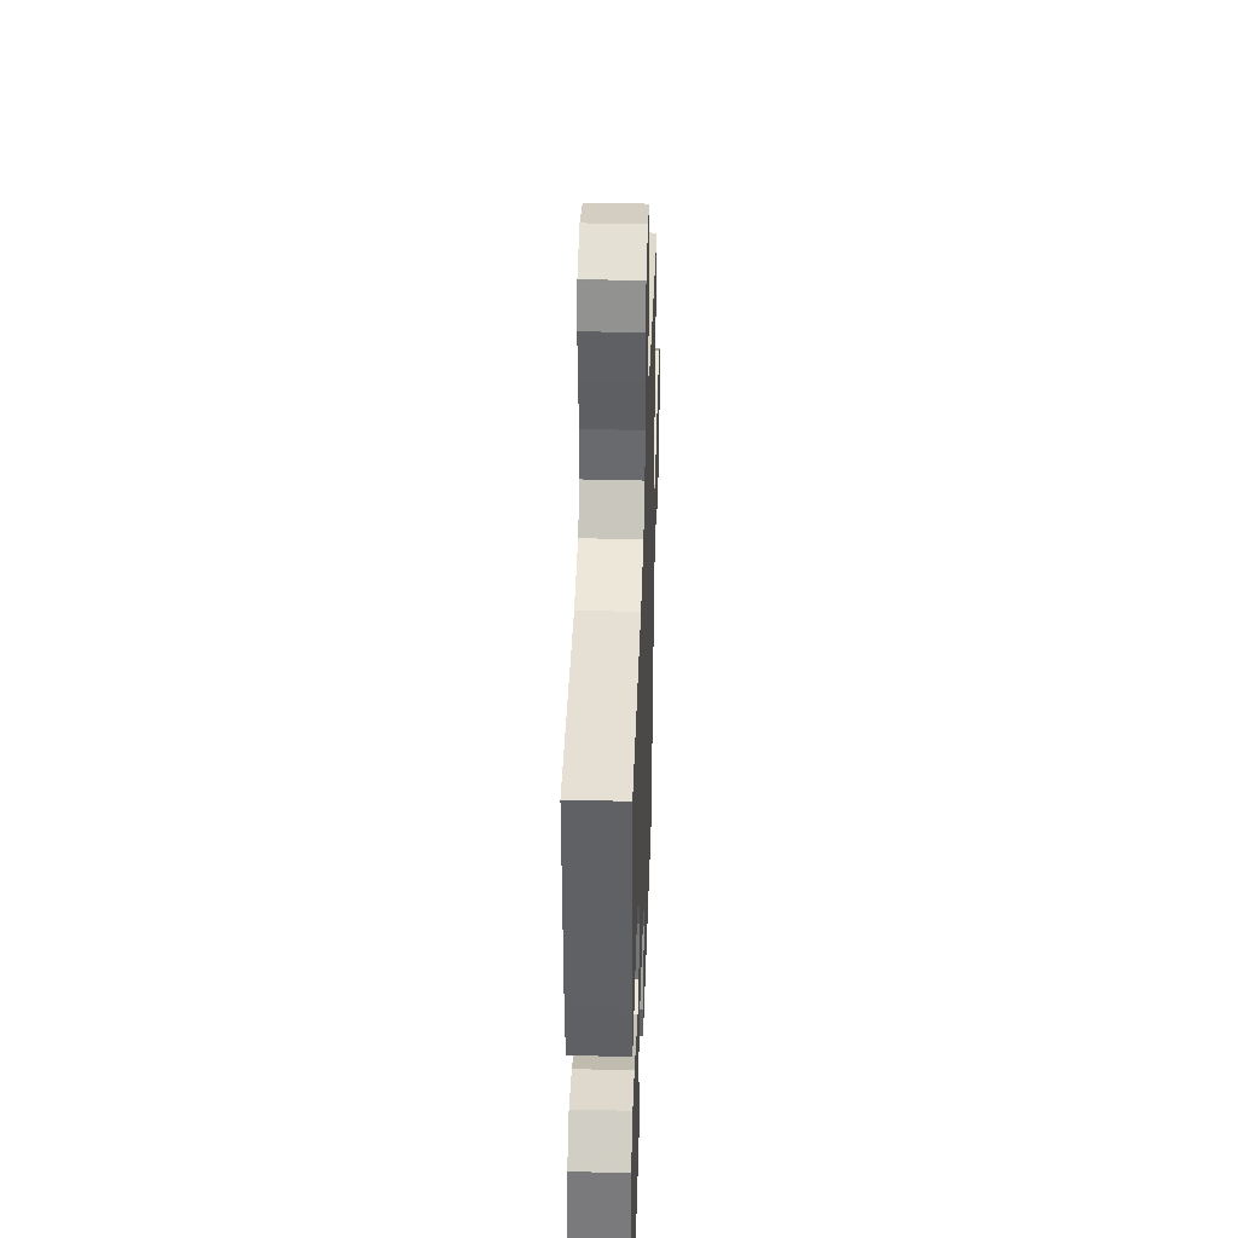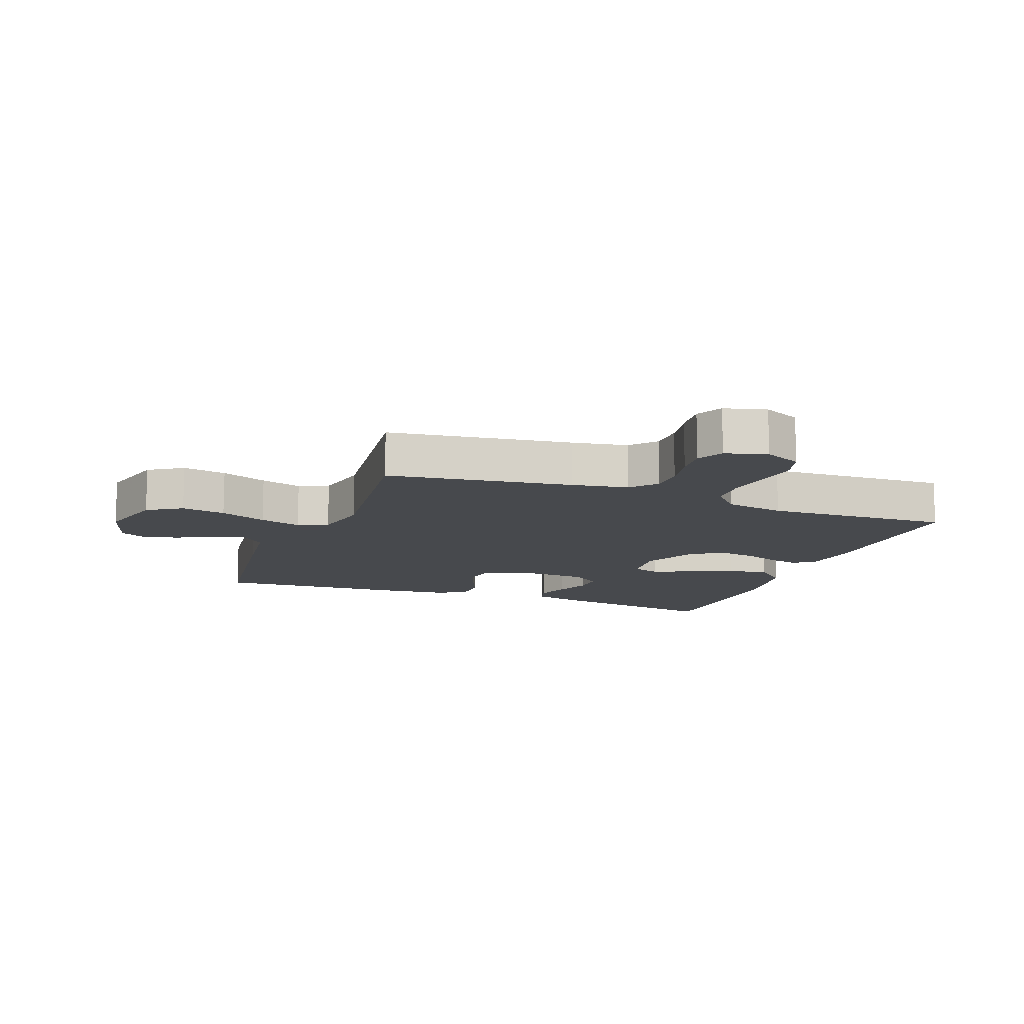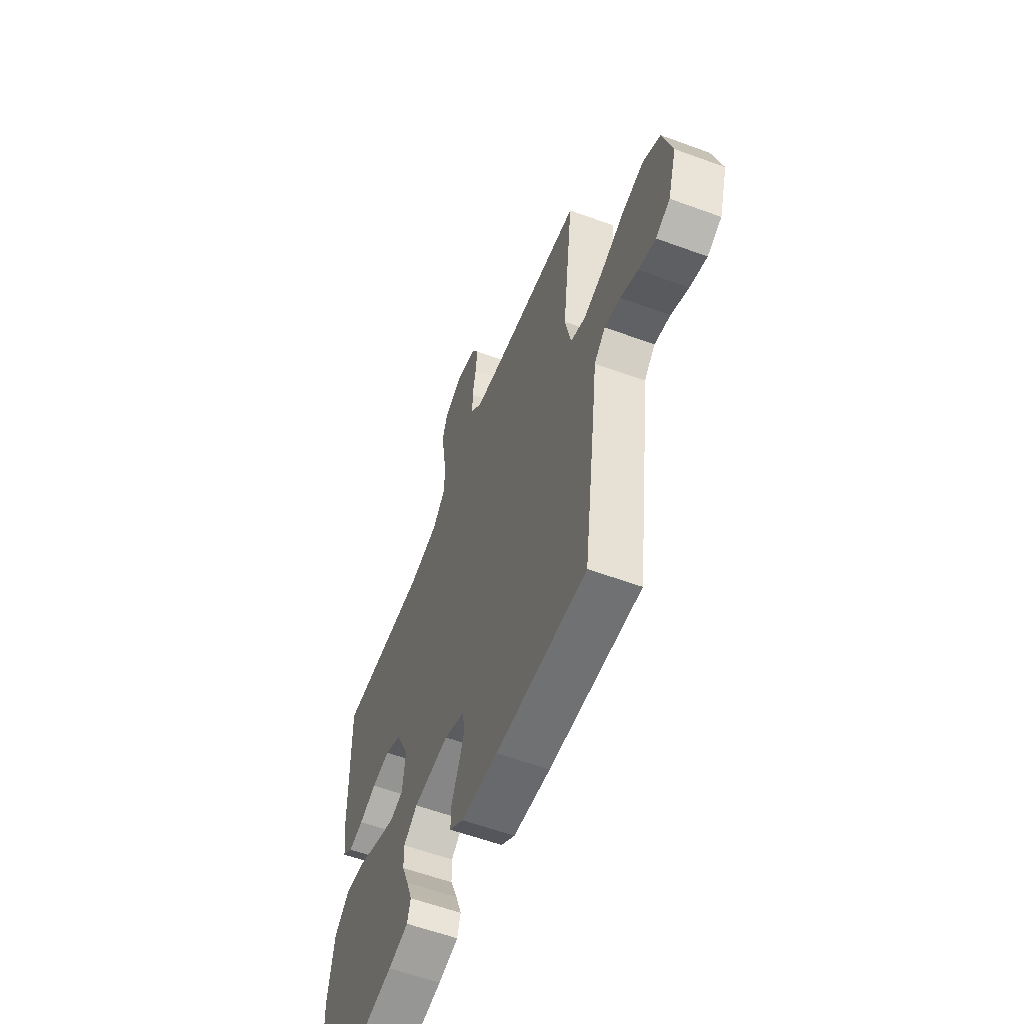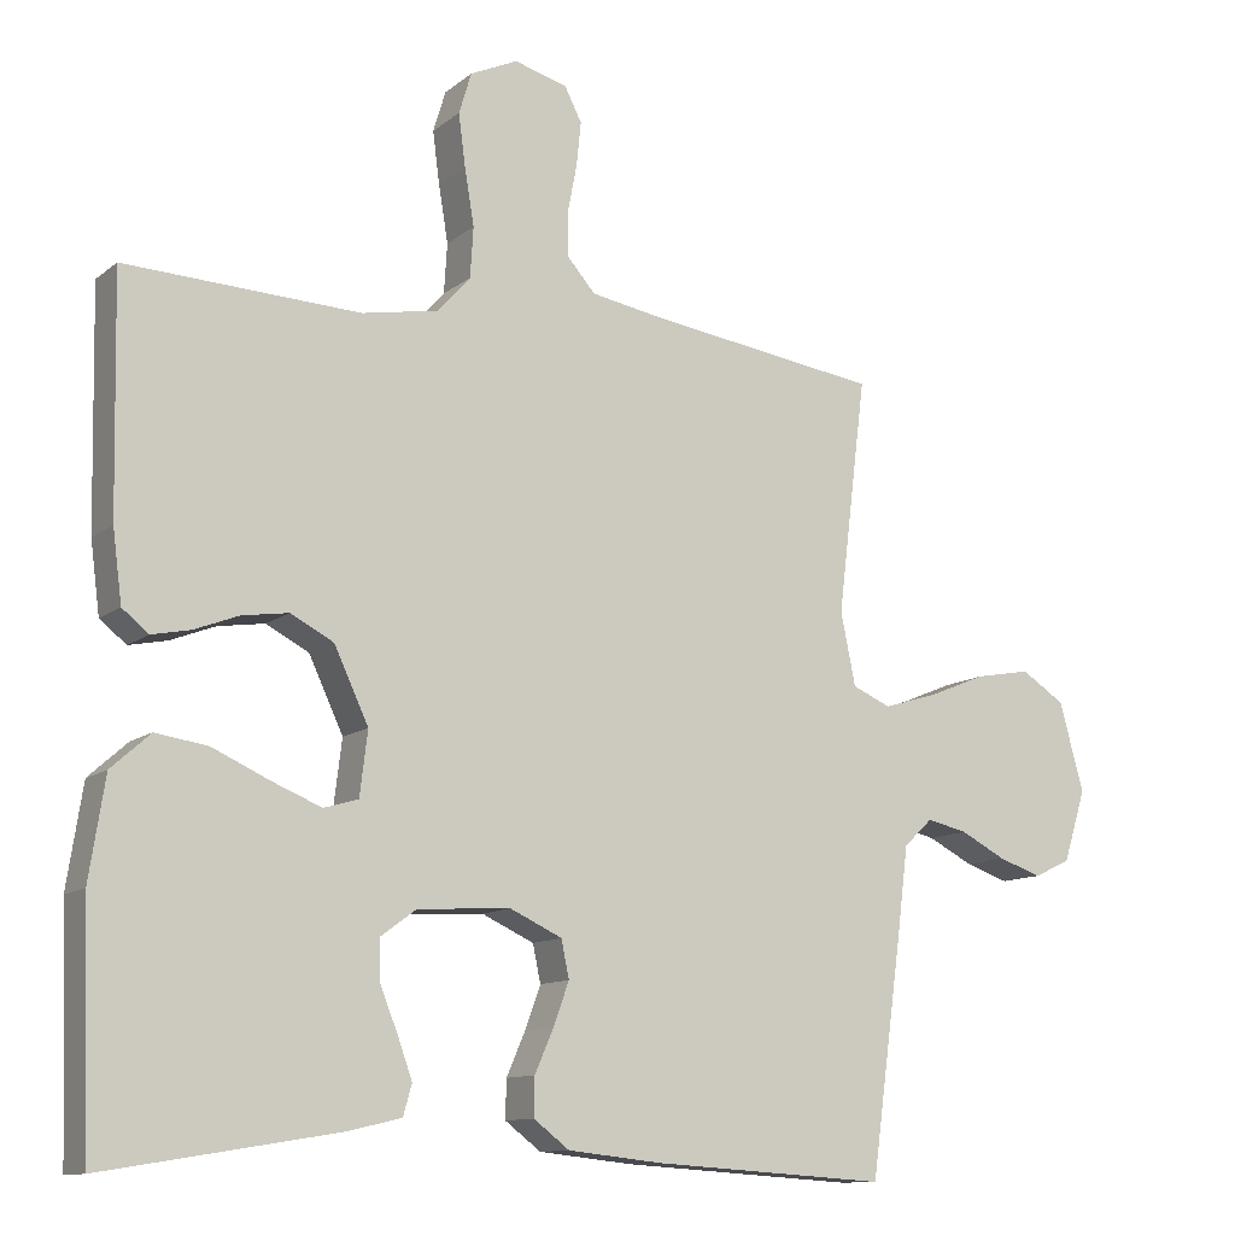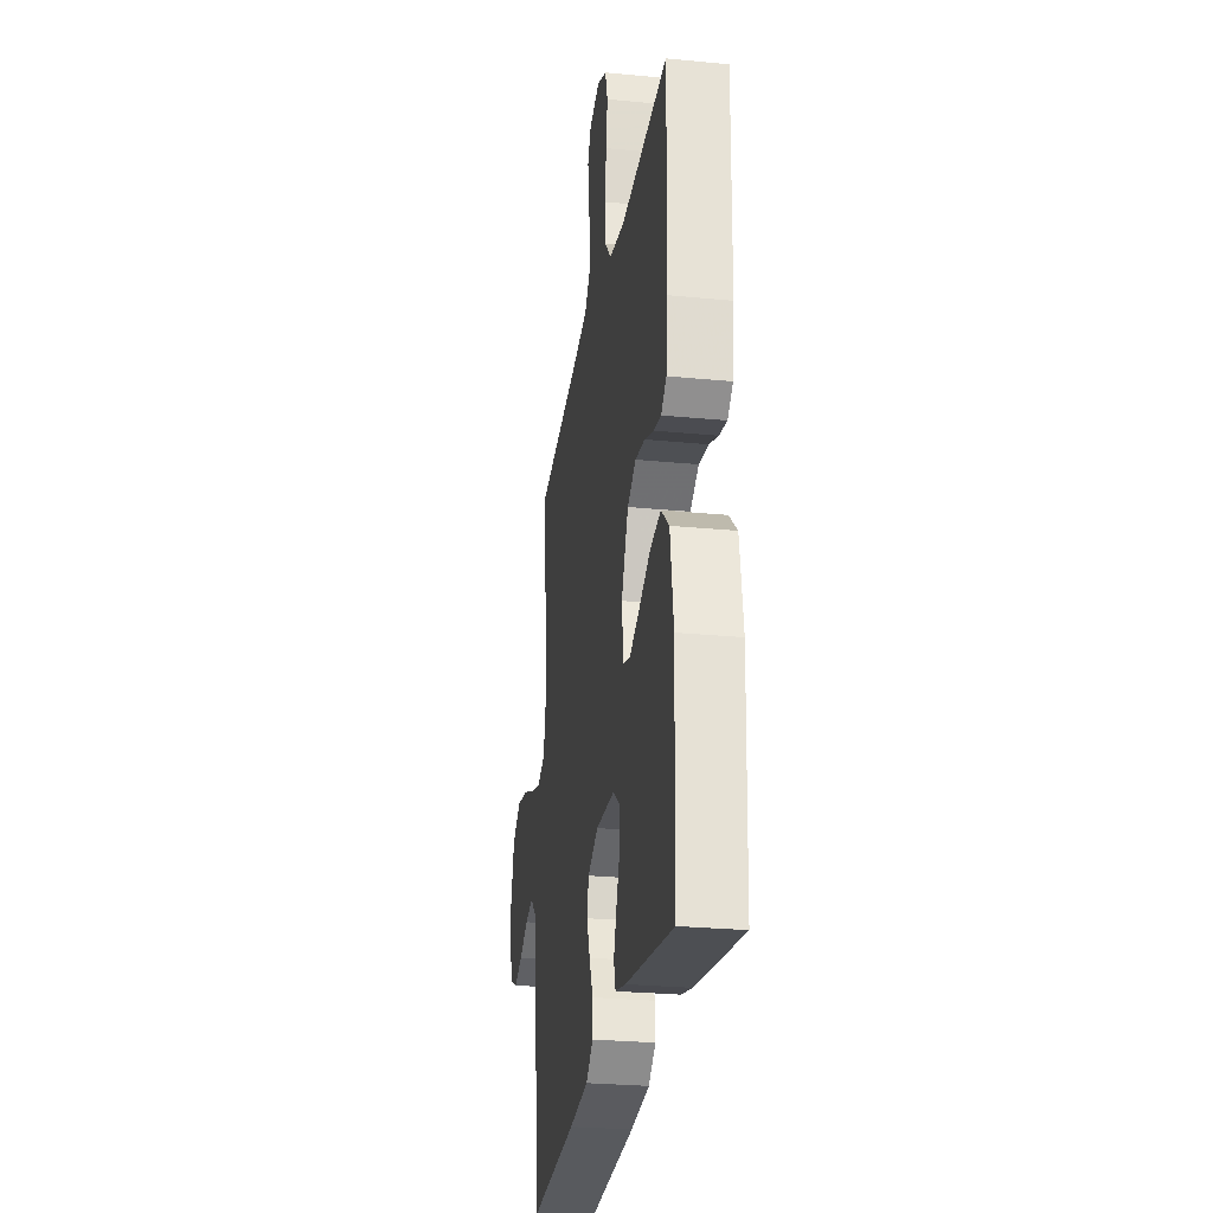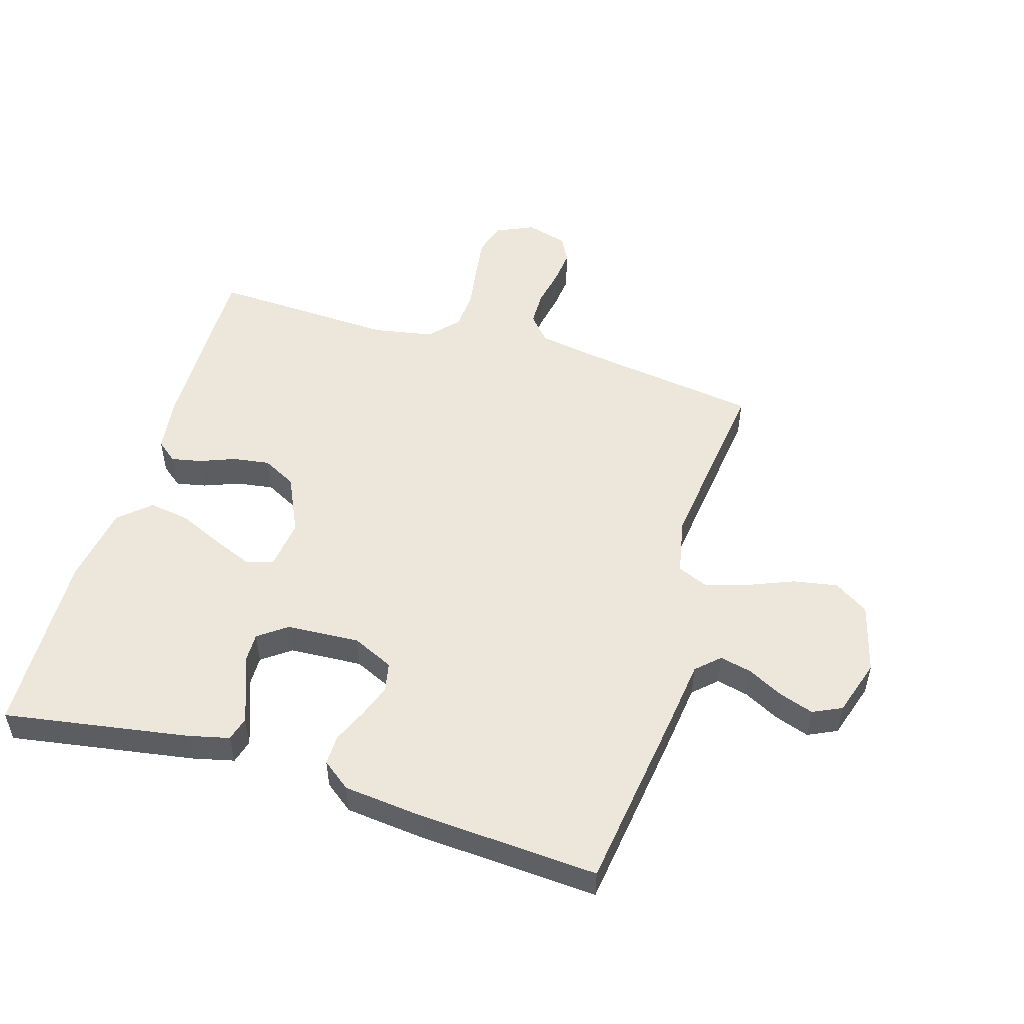
<metadata>
{"format":"obj","ext":"obj","renderer":"f3d","projection":"perspective","resolution":1024,"background":"white","views":[{"elev":40.4,"azim":91.9,"up":"+Z"},{"elev":-12.3,"azim":-20.7,"up":"+Y"},{"elev":-58.7,"azim":-110.8,"up":"+Z"},{"elev":-11.5,"azim":150.4,"up":"+Z"},{"elev":-26.9,"azim":81.4,"up":"+Z"},{"elev":51.8,"azim":-163.2,"up":"+Y"}]}
</metadata>
<code>
v -0.5 0.07 0.5
v -0.2 0.07 0.543
v -0.109 0.07 0.559
v -0.073 0.07 0.6
v -0.072 0.07 0.656
v -0.084 0.07 0.718
v -0.09 0.07 0.775
v -0.068 0.07 0.818
v 0 0.07 0.837
v 0.061 0.07 0.809
v 0.077 0.07 0.756
v 0.068 0.07 0.688
v 0.056 0.07 0.616
v 0.06 0.07 0.552
v 0.102 0.07 0.505
v 0.2 0.07 0.487
v 0.5 0.07 0.5
v 0.494 0.07 0.2
v 0.482 0.07 0.109
v 0.448 0.07 0.082
v 0.399 0.07 0.092
v 0.342 0.07 0.114
v 0.282 0.07 0.123
v 0.227 0.07 0.094
v 0.183 0.07 0
v 0.193 0.07 -0.082
v 0.237 0.07 -0.095
v 0.301 0.07 -0.069
v 0.374 0.07 -0.036
v 0.441 0.07 -0.026
v 0.491 0.07 -0.071
v 0.511 0.07 -0.2
v 0.5 0.07 -0.5
v 0.2 0.07 -0.451
v 0.133 0.07 -0.435
v 0.122 0.07 -0.396
v 0.141 0.07 -0.343
v 0.164 0.07 -0.286
v 0.165 0.07 -0.236
v 0.119 0.07 -0.202
v 0 0.07 -0.195
v -0.067 0.07 -0.226
v -0.077 0.07 -0.274
v -0.057 0.07 -0.329
v -0.033 0.07 -0.384
v -0.032 0.07 -0.433
v -0.078 0.07 -0.468
v -0.2 0.07 -0.481
v -0.5 0.07 -0.5
v -0.541 0.07 -0.2
v -0.555 0.07 -0.088
v -0.592 0.07 -0.053
v -0.644 0.07 -0.065
v -0.702 0.07 -0.095
v -0.758 0.07 -0.114
v -0.805 0.07 -0.092
v -0.834 0.07 0
v -0.803 0.07 0.114
v -0.747 0.07 0.15
v -0.675 0.07 0.137
v -0.599 0.07 0.106
v -0.531 0.07 0.086
v -0.482 0.07 0.107
v -0.463 0.07 0.2
v -0.5 0 0.5
v -0.2 0 0.543
v -0.109 0 0.559
v -0.073 0 0.6
v -0.072 0 0.656
v -0.084 0 0.718
v -0.09 0 0.775
v -0.068 0 0.818
v 0 0 0.837
v 0.061 0 0.809
v 0.077 0 0.756
v 0.068 0 0.688
v 0.056 0 0.616
v 0.06 0 0.552
v 0.102 0 0.505
v 0.2 0 0.487
v 0.5 0 0.5
v 0.494 0 0.2
v 0.482 0 0.109
v 0.448 0 0.082
v 0.399 0 0.092
v 0.342 0 0.114
v 0.282 0 0.123
v 0.227 0 0.094
v 0.183 0 0
v 0.193 0 -0.082
v 0.237 0 -0.095
v 0.301 0 -0.069
v 0.374 0 -0.036
v 0.441 0 -0.026
v 0.491 0 -0.071
v 0.511 0 -0.2
v 0.5 0 -0.5
v 0.2 0 -0.451
v 0.133 0 -0.435
v 0.122 0 -0.396
v 0.141 0 -0.343
v 0.164 0 -0.286
v 0.165 0 -0.236
v 0.119 0 -0.202
v 0 0 -0.195
v -0.067 0 -0.226
v -0.077 0 -0.274
v -0.057 0 -0.329
v -0.033 0 -0.384
v -0.032 0 -0.433
v -0.078 0 -0.468
v -0.2 0 -0.481
v -0.5 0 -0.5
v -0.541 0 -0.2
v -0.555 0 -0.088
v -0.592 0 -0.053
v -0.644 0 -0.065
v -0.702 0 -0.095
v -0.758 0 -0.114
v -0.805 0 -0.092
v -0.834 0 0
v -0.803 0 0.114
v -0.747 0 0.15
v -0.675 0 0.137
v -0.599 0 0.106
v -0.531 0 0.086
v -0.482 0 0.107
v -0.463 0 0.2
f 58 59 60 61
f 58 61 62
f 57 58 62
f 56 57 62
f 53 54 55 56
f 52 53 56 62
f 51 52 62 63
f 49 50 51 63
f 44 45 46 47
f 43 44 47 48
f 42 43 48 49
f 35 36 37 38
f 33 34 35 38
f 33 38 39
f 32 33 39
f 31 32 39 40
f 28 29 30 31
f 27 28 31 40
f 19 20 21 22
f 19 22 23
f 16 17 18 19
f 15 16 19 23
f 14 15 23 24
f 10 11 12 13
f 8 9 10 13
f 8 13 14
f 5 6 7 8
f 4 5 8 14
f 3 4 14 24
f 64 1 2
f 42 49 63 64
f 41 42 64 2
f 26 27 40 41
f 25 26 41 2
f 2 3 24 25
f 125 124 123 122
f 126 125 122
f 126 122 121
f 126 121 120
f 120 119 118 117
f 126 120 117 116
f 127 126 116 115
f 127 115 114 113
f 111 110 109 108
f 112 111 108 107
f 113 112 107 106
f 102 101 100 99
f 102 99 98 97
f 103 102 97
f 103 97 96
f 104 103 96 95
f 95 94 93 92
f 104 95 92 91
f 86 85 84 83
f 87 86 83
f 83 82 81 80
f 87 83 80 79
f 88 87 79 78
f 77 76 75 74
f 77 74 73 72
f 78 77 72
f 72 71 70 69
f 78 72 69 68
f 88 78 68 67
f 66 65 128
f 128 127 113 106
f 66 128 106 105
f 105 104 91 90
f 66 105 90 89
f 89 88 67 66
f 1 65 66 2
f 2 66 67 3
f 3 67 68 4
f 4 68 69 5
f 5 69 70 6
f 6 70 71 7
f 7 71 72 8
f 8 72 73 9
f 9 73 74 10
f 10 74 75 11
f 11 75 76 12
f 12 76 77 13
f 13 77 78 14
f 14 78 79 15
f 15 79 80 16
f 16 80 81 17
f 17 81 82 18
f 18 82 83 19
f 19 83 84 20
f 20 84 85 21
f 21 85 86 22
f 22 86 87 23
f 23 87 88 24
f 24 88 89 25
f 25 89 90 26
f 26 90 91 27
f 27 91 92 28
f 28 92 93 29
f 29 93 94 30
f 30 94 95 31
f 31 95 96 32
f 32 96 97 33
f 33 97 98 34
f 34 98 99 35
f 35 99 100 36
f 36 100 101 37
f 37 101 102 38
f 38 102 103 39
f 39 103 104 40
f 40 104 105 41
f 41 105 106 42
f 42 106 107 43
f 43 107 108 44
f 44 108 109 45
f 45 109 110 46
f 46 110 111 47
f 47 111 112 48
f 48 112 113 49
f 49 113 114 50
f 50 114 115 51
f 51 115 116 52
f 52 116 117 53
f 53 117 118 54
f 54 118 119 55
f 55 119 120 56
f 56 120 121 57
f 57 121 122 58
f 58 122 123 59
f 59 123 124 60
f 60 124 125 61
f 61 125 126 62
f 62 126 127 63
f 63 127 128 64
f 64 128 65 1

</code>
